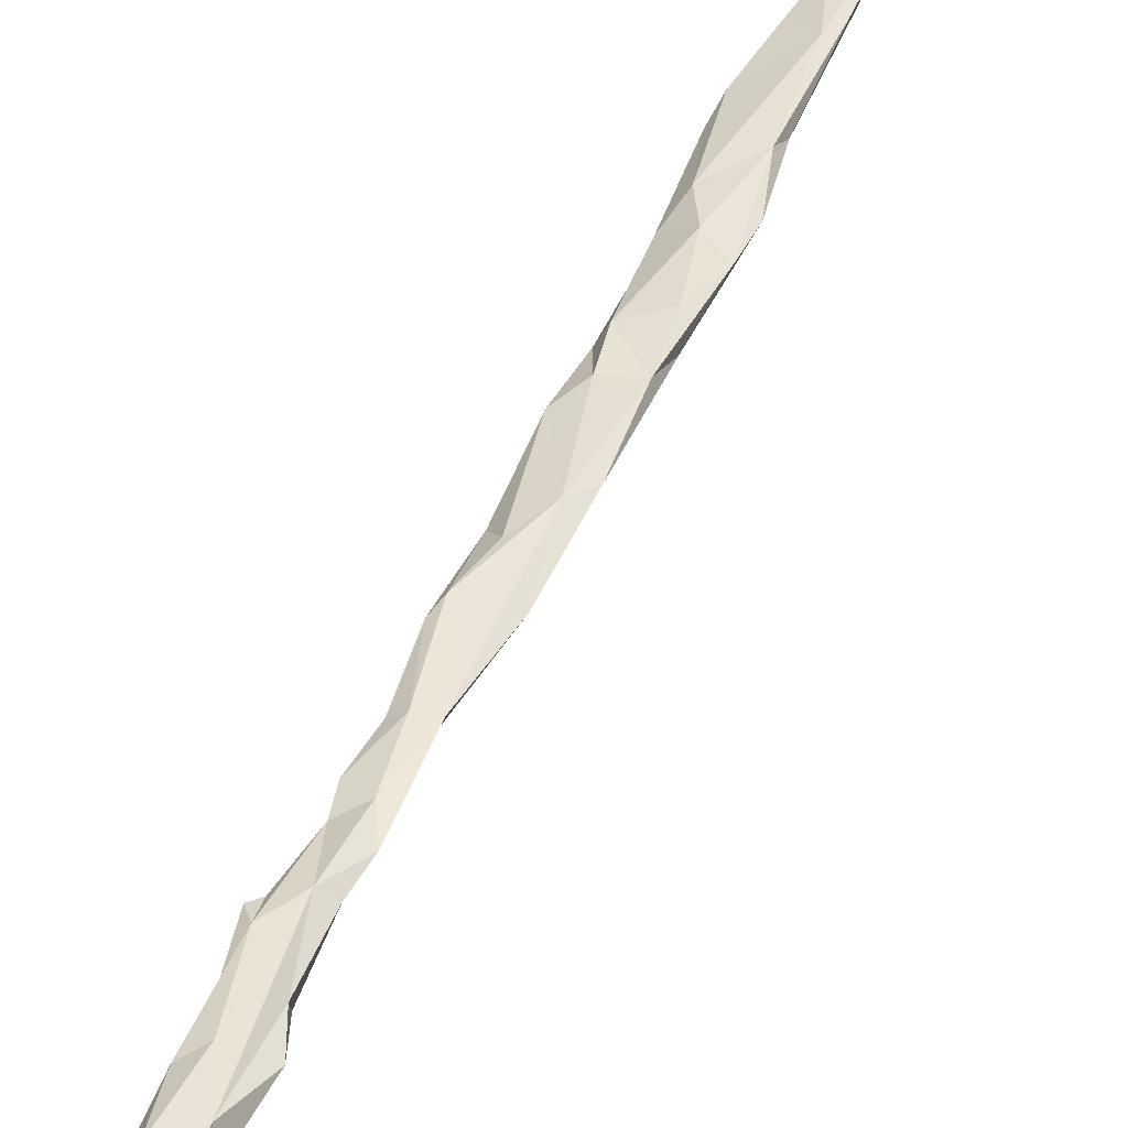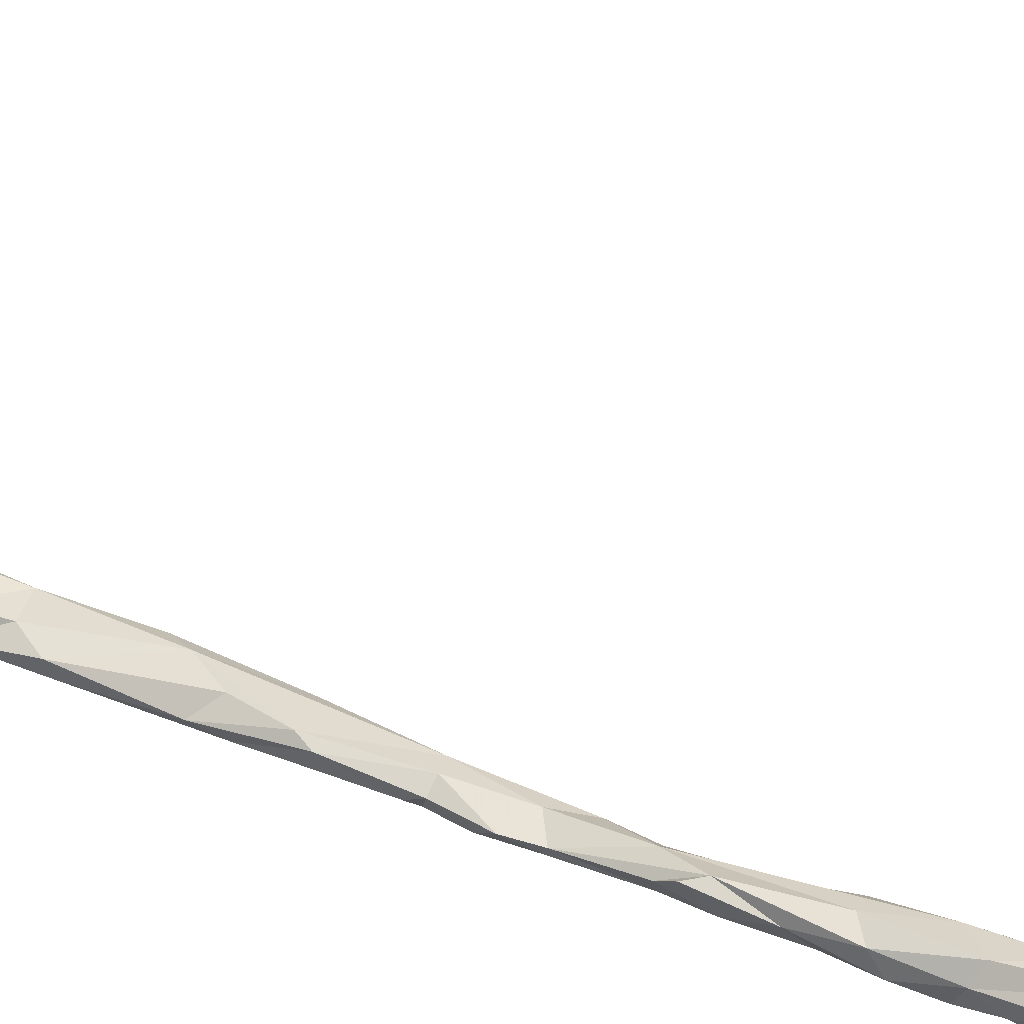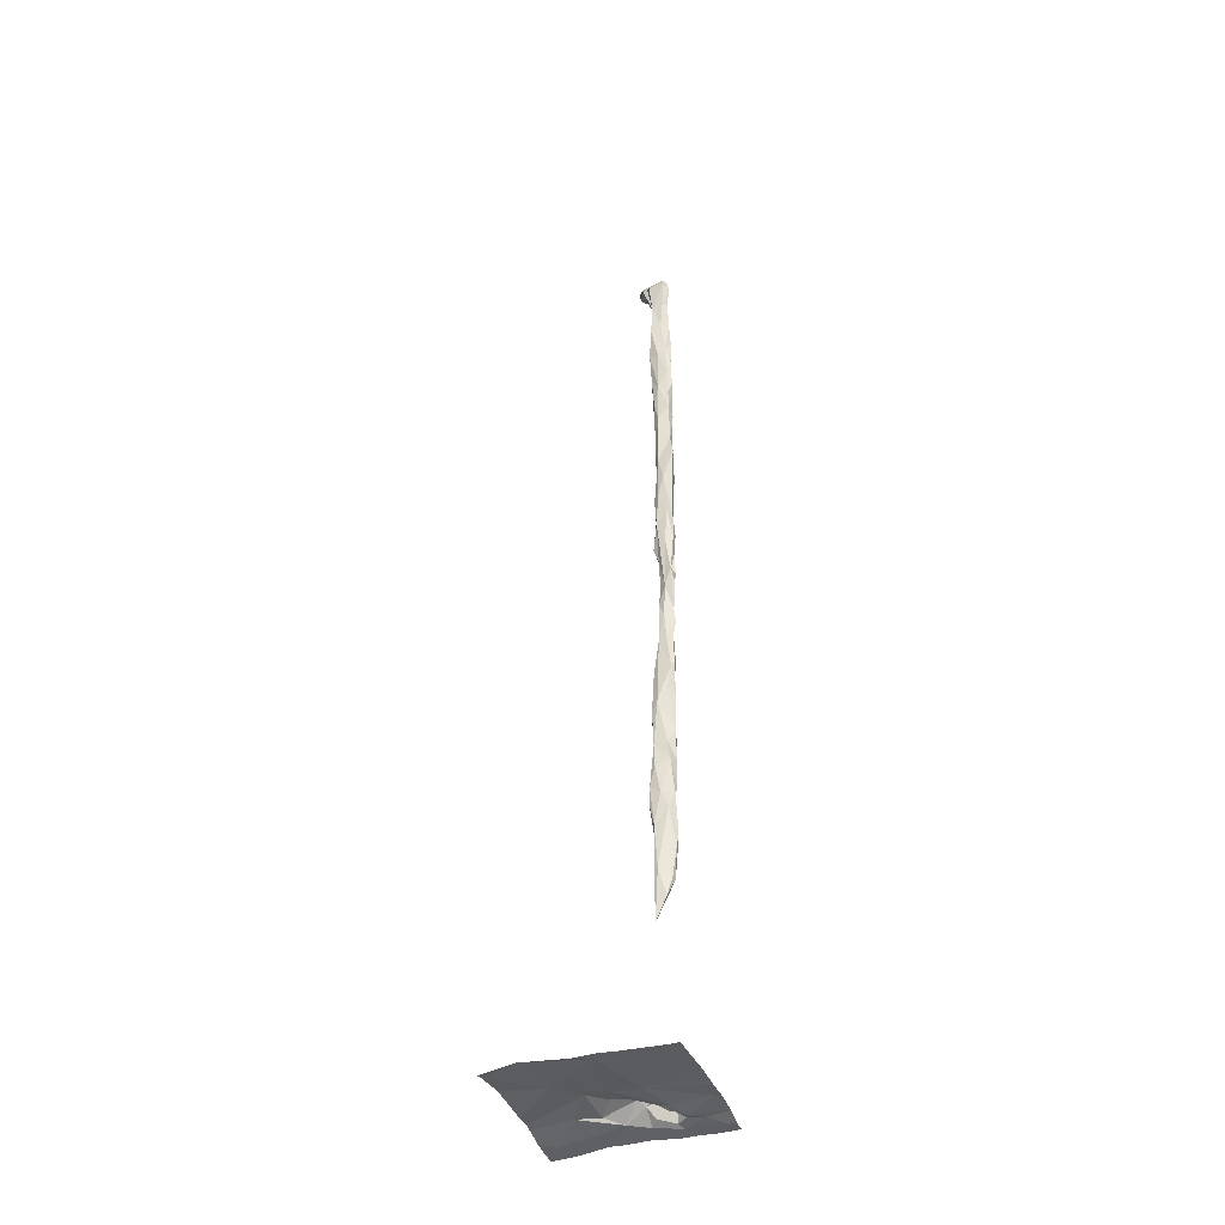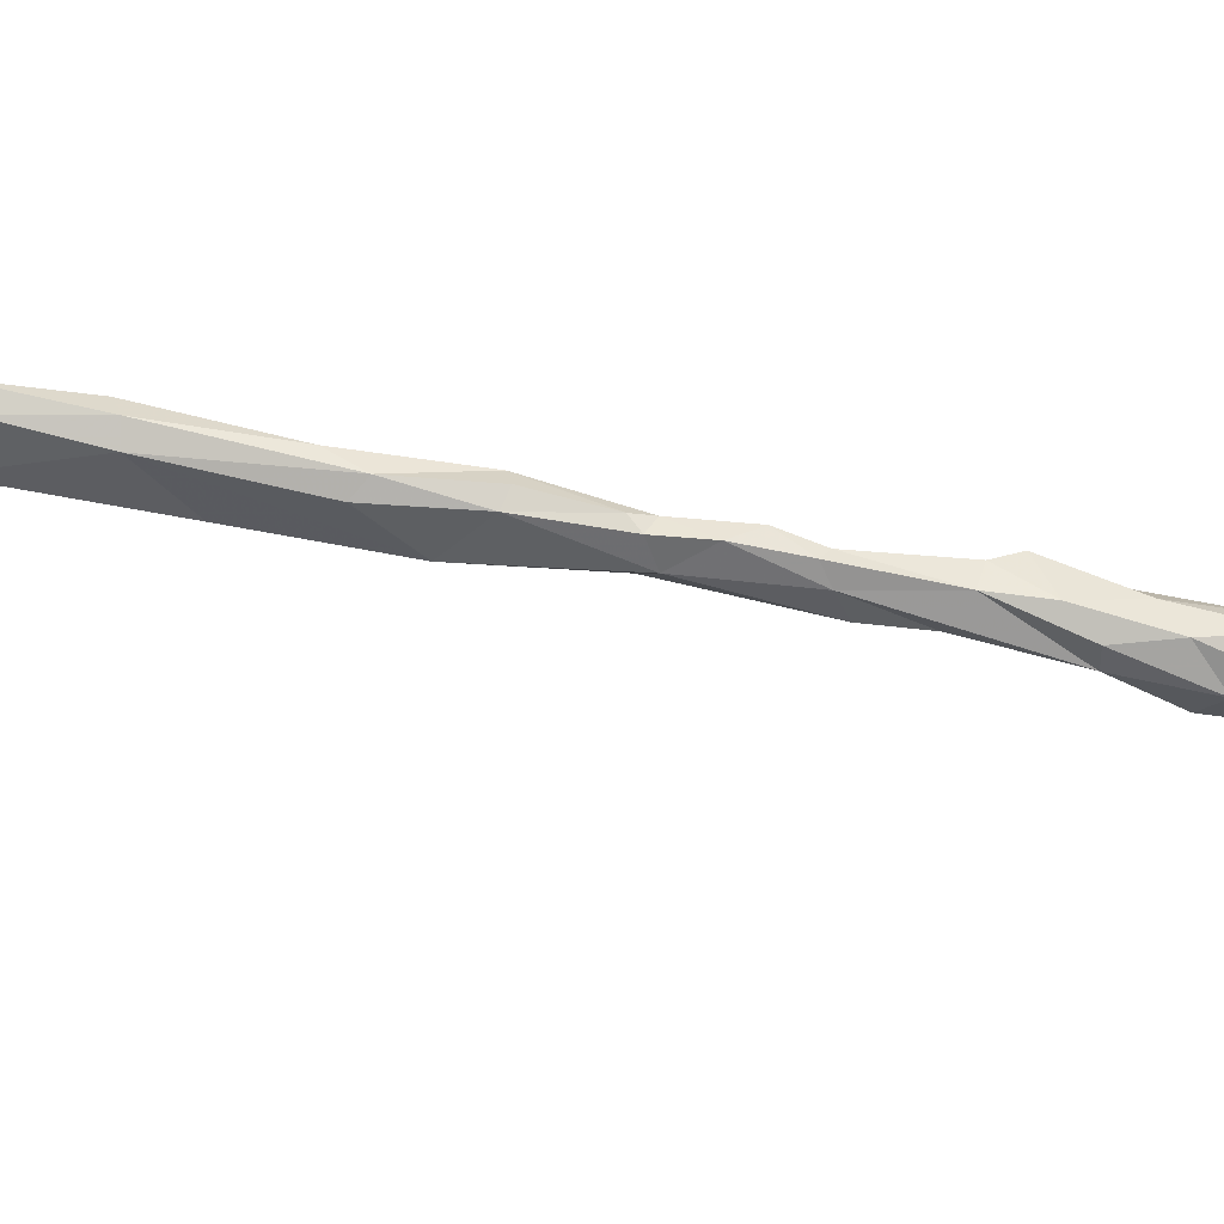
<metadata>
{"format":"obj","ext":"obj","renderer":"f3d","projection":"perspective","resolution":1024,"background":"white","views":[{"elev":41.5,"azim":19.9,"up":"+Y"},{"elev":34.5,"azim":-60.0,"up":"+Y"},{"elev":-35.9,"azim":-160.9,"up":"+Z"},{"elev":-69.8,"azim":-101.7,"up":"+Y"}]}
</metadata>
<code>
v -80.62 259 483.3
v -79.7 258.7 483.2
v -79.7 259 483.2
v -79.7 258.9 483.2
v -80.33 259.2 483.3
v -79.7 258.8 483.2
v -79.7 259.4 483.3
v -79.7 259.6 483.3
v -80.62 258.8 483.2
v -80.59 259.6 483.3
v -80.6 259.7 483.3
v -80.28 259.7 483.3
v -80.34 258.9 483.4
v -80.29 258.9 483.3
v -80.39 258.9 483.3
v -80.43 258.9 487.8
v -80.42 258.9 487.9
v -80.45 258.9 487.9
v -80.41 258.8 488.1
v -80.44 258.8 488.1
v -80.42 258.8 488.2
v -80.4 258.8 488.7
v -80.43 258.8 488.7
v -80.41 258.8 488.7
v -80.66 259.7 483.3
v -80.66 259.7 483.3
v -80.15 259.7 483.3
v -80.31 258.8 488.1
v -80.33 258.9 487.7
v -80.4 258.8 487.8
v -80.4 258.9 484.5
v -80.42 258.9 484.7
v -80.41 258.9 484.7
v -80.38 258.8 487.9
v -80.23 258.8 488.7
v -80.26 258.8 488.7
v -80.26 258.8 488.7
v -80.28 258.8 488.7
v -80.32 258.8 488.5
v -80.36 258.7 488.8
v -80.43 258.8 488
v -80.41 258.8 488.6
v -80.38 258.9 488.4
v -80.39 258.9 488.6
v -80.35 258.8 488.8
v -80.36 259.7 483.3
v -80.4 258.9 488.7
v -80.39 258.9 488.7
v -80.42 258.8 488.6
v -80.31 258.8 488.6
v -79.89 259.7 483.3
v -80.42 258.8 488.4
v -80.41 258.8 488.4
v -80.39 258.8 488.3
v -80.43 258.8 488.2
v -80.24 258.8 488.8
v -80.29 258.7 488.7
v -80.35 258.7 488.7
v -80.4 258.9 488.2
v -80.44 258.9 488
v -80.43 258.8 487.8
v -80.43 258.9 487.6
v -80.37 258.9 487.8
v -80.32 258.9 487.9
v -80.3 258.9 488.1
v -80.32 258.9 488.3
v -80.37 258.9 488.1
v -80.34 258.9 487.7
v -80.36 258.8 488.4
v -80.31 258.9 488.7
v -80.28 258.8 488.8
v -80.42 258.8 486.8
v -80.38 258.8 486.8
v -80.44 258.8 486.7
v -80.41 258.9 484.9
v -80.38 258.8 484.7
v -80.43 258.9 484.8
v -80.39 258.9 484.9
v -80.39 258.8 486.9
v -80.43 258.8 486.9
v -80.35 258.9 485
v -80.42 258.9 485
v -80.44 258.9 487.8
v -80.45 258.9 487.3
v -80.44 258.9 487.4
v -80.43 258.8 487.6
v -80.4 258.9 484.5
v -80.37 258.9 484.4
v -80.42 258.8 487.3
v -80.4 258.8 487.5
v -80.42 258.8 487
v -80.44 258.9 487.1
v -80.43 258.8 487.1
v -80.39 258.8 485.3
v -80.39 258.8 485.2
v -80.42 258.9 485.2
v -80.38 258.8 485.7
v -80.41 258.8 485.7
v -80.4 258.8 485.8
v -80.36 258.9 486
v -80.31 258.9 485.8
v -80.34 258.9 487.5
v -80.36 258.9 483.5
v -80.29 258.9 483.4
v -80.34 259 483.3
v -80.31 258.9 484.3
v -80.25 259 483.3
v -80.22 258.9 483.4
v -80.42 258.9 483.3
v -80.4 258.9 483.4
v -80.11 259 483.3
v -80.04 258.9 483.3
v -79.92 259 483.3
v -80.14 258.9 483.3
v -80.15 259.2 483.3
v -80.24 259.6 483.3
v -79.92 259.3 483.3
v -80.25 258.8 483.3
v -80.25 258.9 483.3
v -80.38 258.9 486.4
v -80.42 258.9 486.5
v -80.42 258.9 486.2
v -80.42 258.9 486
v -80.4 258.8 486
v -80.41 258.9 486.9
v -80.43 258.9 486.9
v -80.44 258.9 486.7
v -80.39 258.8 487.3
v -80.42 258.9 486
v -80.42 258.9 485.6
v -80.42 258.9 485.4
v -80.35 258.9 486.8
v -80.31 258.9 486.6
v -80.33 258.9 486.8
v -80.4 258.8 485.1
v -80.33 258.9 484.6
v -80.31 258.9 484.8
v -80.4 258.8 483.2
v -80.38 258.8 483.3
v -80.38 258.8 485.4
v -80.37 258.9 485
v -80.39 258.9 484.6
v -80.28 258.9 485
v -80.29 258.9 485.1
v -80.31 258.9 484.4
v -80.36 258.9 483.5
v -80.4 258.9 483.5
v -80.39 259 483.3
v -80.42 258.9 485.1
v -80.43 258.9 486.6
v -80.42 258.8 486.5
v -80.45 258.9 486.4
v -80.42 258.8 486.2
v -80.41 258.8 486.4
v -80.39 258.9 485.7
v -80.34 258.9 485.6
v -80.41 258.9 485.8
v -80.39 258.9 486.7
v -80.43 258.9 485.9
v -80.43 258.9 485.8
v -80.4 258.9 487.1
v -80.36 258.9 487.3
v -80.37 258.9 487.6
v -80.42 258.8 487.7
v -80.41 258.8 487.1
v -80.45 258.9 487.6
v -80.44 258.9 486.4
v -80.38 258.8 486.5
v -80.35 258.8 486.5
v -80.35 258.8 486.7
v -80.41 258.8 486.6
v -80.37 258.8 487.1
v -80.34 258.9 486
v -80.38 258.8 486.2
v -80.35 258.9 486.4
v -80.35 258.9 486.5
v -80.36 258.8 487.4
v -80.42 258.8 486.1
v -80.43 258.9 486.1
v -80.39 258.9 486
v -80.37 258.9 486.2
v -80.34 258.9 486.3
v -80.3 258.9 485.2
v -80.4 258.9 485.2
v -80.43 258.9 485.4
v -80.39 258.9 485.3
v -80.3 258.9 484.8
v -80.31 258.9 484.5
v -80.3 258.9 485.5
v -80.34 258.9 487.3
v -80.33 258.9 487
v -80.31 258.9 485.3
v -80.34 258.9 487.1
v -80.32 258.9 485.2
v -79.78 258.8 483.2
v -80.25 259.7 483.3
v -79.71 258.7 483.2
v -80.44 258.9 483.3
v -80.41 259 483.3
v -79.89 259.7 483.3
v -80.03 259.2 483.3
v -80.46 258.9 483.2
v -80.4 259 483.3
v -80.16 259.1 483.3
v -80.33 258.7 488.8
v -80.35 258.7 488.8
v -80.25 258.7 488.8
v -79.89 259.7 483.3
v -80.54 258.7 483.2
v -80.53 258.9 483.3
v -80.36 258.9 487
v -80.3 258.7 488.8
v -80.66 259 483.3
v -80.66 259.1 483.3
v -80.66 259.2 483.3
v -80.66 259.3 483.3
v -80.66 259.3 483.3
v -80.66 259.2 483.3
v -80.66 258.8 483.2
v -80.66 258.8 483.3
v -80.66 259.6 483.3
v -80.66 259.6 483.3
v -79.89 259.7 483.3
v -80.66 259.2 483.3
v -80.66 259.7 483.3
v -80.66 258.9 483.3
v -80.66 258.9 483.3
v -79.7 259.1 483.3
v -79.7 259.1 483.3
v -79.7 259.6 483.3
v -79.7 259.7 483.3
v -80.38 258.7 488.8
v -80.35 258.7 488.8
v -80.22 258.7 488.7
v -80.24 258.7 488.7
v -80.2 258.7 488.8
v -80.2 258.7 488.8
v -80.21 258.7 488.8
v -80.35 258.7 488.7
v -80.28 258.7 488.7
v -80.29 258.7 488.7
v -80.23 258.7 488.8
v -80.22 258.7 488.8
v -79.83 258.7 483.2
v -80 258.7 483.2
v -80.09 258.7 483.2
v -80.22 258.7 483.2
v -80.43 258.7 483.2
v -80.35 258.7 483.2
v -80.48 258.7 483.2
v -80.55 258.7 483.2
v -80.66 258.7 483.2
v -79.7 258.7 483.2
f 233 40 232
f 230 208 8
f 232 22 58
f 229 201 3
f 209 219 251
f 228 117 201
f 217 10 222
f 14 13 15
f 17 16 18
f 20 19 21
f 23 22 24
f 29 28 30
f 32 31 33
f 28 34 30
f 36 35 37
f 38 36 39
f 41 34 19
f 43 42 44
f 47 23 24
f 48 47 24
f 23 49 22
f 50 49 42
f 40 22 232
f 53 52 54
f 42 49 23
f 24 45 48
f 52 42 43
f 23 47 44
f 21 28 54
f 52 55 54
f 21 54 55
f 35 56 236
f 50 37 57
f 234 35 238
f 19 20 41
f 21 55 20
f 50 42 53
f 22 49 58
f 55 59 60
f 60 20 55
f 17 60 59
f 18 41 60
f 28 19 34
f 21 19 28
f 60 17 18
f 30 41 61
f 30 34 41
f 41 18 61
f 62 16 63
f 65 64 63
f 65 28 64
f 43 66 59
f 63 17 67
f 66 67 59
f 64 68 63
f 36 38 56
f 28 69 54
f 28 65 66
f 66 69 28
f 47 48 70
f 70 39 47
f 48 45 71
f 50 69 39
f 69 66 39
f 69 53 54
f 43 44 39
f 53 69 50
f 42 52 53
f 22 40 24
f 232 58 239
f 39 36 37
f 50 39 37
f 57 37 235
f 50 57 49
f 49 57 58
f 239 57 241
f 40 45 24
f 71 45 207
f 45 40 205
f 56 35 36
f 39 70 38
f 56 71 242
f 71 38 48
f 48 38 70
f 71 56 38
f 73 72 74
f 76 75 77
f 32 77 78
f 72 79 80
f 81 78 82
f 16 62 83
f 85 84 86
f 31 87 88
f 86 89 90
f 92 91 93
f 95 94 96
f 98 97 99
f 101 100 99
f 68 64 102
f 103 13 104
f 105 103 104
f 88 106 31
f 108 107 104
f 105 104 107
f 109 15 110
f 112 111 108
f 114 113 112
f 116 115 117
f 118 114 119
f 121 120 122
f 124 123 99
f 126 125 127
f 128 89 93
f 129 123 124
f 98 130 131
f 133 132 134
f 82 75 135
f 137 136 78
f 138 118 139
f 140 131 94
f 32 33 77
f 33 76 77
f 75 82 77
f 141 135 75
f 142 31 106
f 76 33 142
f 144 143 137
f 106 145 142
f 31 142 33
f 147 146 103
f 82 78 77
f 147 103 148
f 135 149 82
f 136 32 78
f 32 87 31
f 106 88 136
f 88 87 136
f 136 87 32
f 151 150 152
f 122 153 154
f 156 155 157
f 127 121 150
f 127 125 158
f 158 121 127
f 159 99 123
f 160 159 123
f 161 84 85
f 161 85 162
f 44 42 23
f 163 162 85
f 121 152 150
f 86 90 164
f 92 161 126
f 131 140 98
f 91 165 93
f 72 73 79
f 159 160 98
f 126 80 92
f 62 166 83
f 152 167 151
f 120 158 132
f 92 93 84
f 169 168 154
f 170 73 171
f 171 73 74
f 130 98 160
f 160 157 130
f 172 165 91
f 95 135 141
f 152 121 167
f 122 167 121
f 101 173 100
f 96 94 131
f 154 151 167
f 154 174 169
f 169 175 176
f 29 90 177
f 91 79 172
f 30 61 164
f 61 83 166
f 89 84 93
f 90 29 164
f 84 89 86
f 86 166 85
f 127 74 126
f 89 128 90
f 91 92 80
f 91 80 79
f 151 154 168
f 178 153 179
f 153 122 179
f 124 100 178
f 129 179 180
f 179 129 178
f 129 124 178
f 181 180 179
f 122 181 179
f 166 86 61
f 86 164 61
f 74 150 171
f 74 72 126
f 127 150 74
f 175 182 120
f 16 83 18
f 125 126 161
f 161 92 84
f 99 159 98
f 94 95 183
f 140 94 183
f 100 124 99
f 149 135 96
f 95 96 135
f 96 184 149
f 155 185 130
f 157 155 130
f 184 82 149
f 184 81 82
f 140 97 98
f 185 155 156
f 185 131 130
f 131 185 96
f 185 186 96
f 186 184 96
f 153 174 154
f 78 81 137
f 145 76 142
f 187 76 145
f 145 188 187
f 136 137 188
f 141 75 76
f 132 133 176
f 157 160 180
f 100 174 178
f 73 170 134
f 137 81 144
f 164 29 30
f 120 176 175
f 134 79 73
f 168 169 170
f 171 151 168
f 171 150 151
f 170 171 168
f 169 133 170
f 187 143 141
f 174 153 178
f 189 101 140
f 140 101 97
f 143 144 183
f 183 95 143
f 182 175 174
f 134 170 133
f 182 174 100
f 93 165 172
f 172 128 93
f 190 177 128
f 97 101 99
f 132 191 134
f 141 143 95
f 192 189 183
f 172 193 190
f 162 190 193
f 193 172 134
f 64 28 29
f 182 173 181
f 145 106 188
f 18 83 61
f 128 177 90
f 173 101 156
f 144 192 183
f 144 194 192
f 192 194 184
f 187 141 76
f 187 137 143
f 244 114 245
f 119 114 108
f 113 114 195
f 197 195 244
f 41 20 60
f 198 109 199
f 15 198 139
f 112 113 201
f 148 199 147
f 109 147 199
f 110 15 13
f 202 199 203
f 138 139 198
f 105 148 103
f 146 147 110
f 110 147 109
f 104 13 119
f 108 104 119
f 119 13 14
f 110 13 146
f 103 146 13
f 115 201 117
f 245 118 246
f 203 148 105
f 108 111 204
f 14 15 139
f 138 9 209
f 118 14 139
f 198 15 109
f 105 107 204
f 204 107 108
f 148 203 199
f 212 45 205
f 203 5 1
f 1 202 203
f 198 199 202
f 114 112 108
f 113 195 4
f 218 5 224
f 5 203 115
f 201 111 112
f 9 138 210
f 210 202 226
f 202 1 213
f 138 198 210
f 220 210 227
f 117 208 116
f 5 115 116
f 204 115 105
f 39 44 47
f 162 191 211
f 191 162 193
f 161 162 211
f 11 116 46
f 65 67 66
f 16 17 63
f 17 59 67
f 68 163 63
f 63 67 65
f 52 43 59
f 66 43 39
f 62 163 85
f 72 80 126
f 156 186 185
f 176 120 132
f 184 186 192
f 29 102 64
f 187 188 137
f 204 111 201
f 201 113 3
f 14 118 119
f 156 192 186
f 122 120 181
f 62 85 166
f 132 158 125
f 190 102 177
f 121 158 120
f 190 162 163
f 154 167 122
f 129 180 160
f 175 169 174
f 100 173 182
f 181 120 182
f 161 211 125
f 128 172 190
f 123 129 160
f 106 136 188
f 133 169 176
f 173 157 180
f 163 102 190
f 134 172 79
f 173 156 157
f 194 81 184
f 183 189 140
f 29 177 102
f 101 189 156
f 173 180 181
f 189 192 156
f 211 132 125
f 134 191 193
f 198 202 210
f 228 201 229
f 208 117 8
f 5 116 10
f 115 204 201
f 203 105 115
f 247 138 249
f 116 208 51
f 52 59 55
f 191 132 211
f 163 68 102
f 194 144 81
f 163 62 63
f 207 45 212
f 213 1 214
f 205 40 206
f 3 113 4
f 214 1 218
f 215 5 216
f 4 195 6
f 206 40 233
f 216 5 217
f 217 5 10
f 223 230 231
f 218 1 5
f 219 9 220
f 7 117 228
f 220 9 210
f 221 10 225
f 222 10 221
f 209 9 219
f 224 5 215
f 8 117 7
f 225 10 11
f 197 2 195
f 6 195 2
f 226 202 213
f 227 210 226
f 25 225 26
f 234 37 35
f 235 37 234
f 26 225 11
f 236 56 243
f 237 35 236
f 27 116 51
f 238 35 237
f 239 58 57
f 240 57 235
f 51 208 200
f 46 116 12
f 241 57 240
f 242 71 207
f 196 116 27
f 243 56 242
f 244 195 114
f 245 114 118
f 246 118 247
f 12 116 196
f 247 118 138
f 200 208 223
f 248 138 250
f 249 138 248
f 11 10 116
f 250 138 209
f 251 219 252
f 223 208 230
f 253 2 197

</code>
